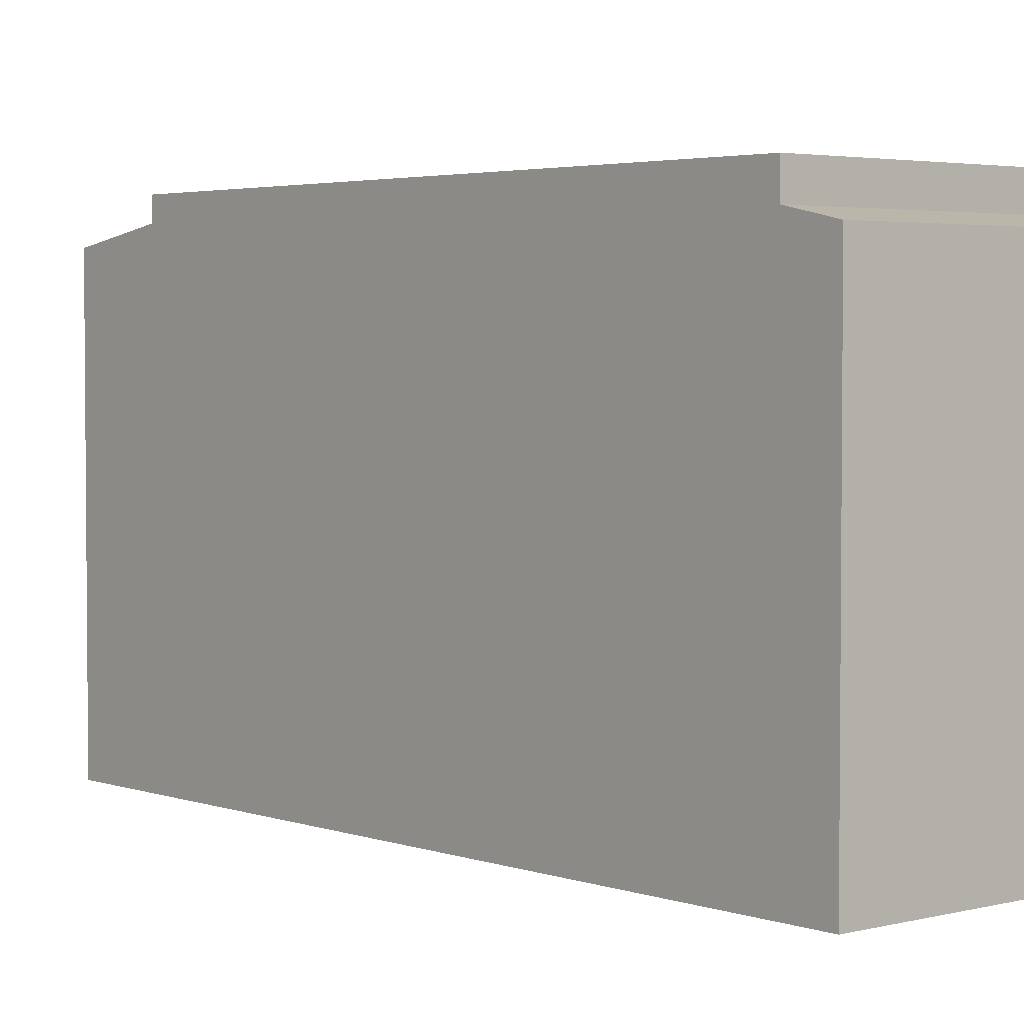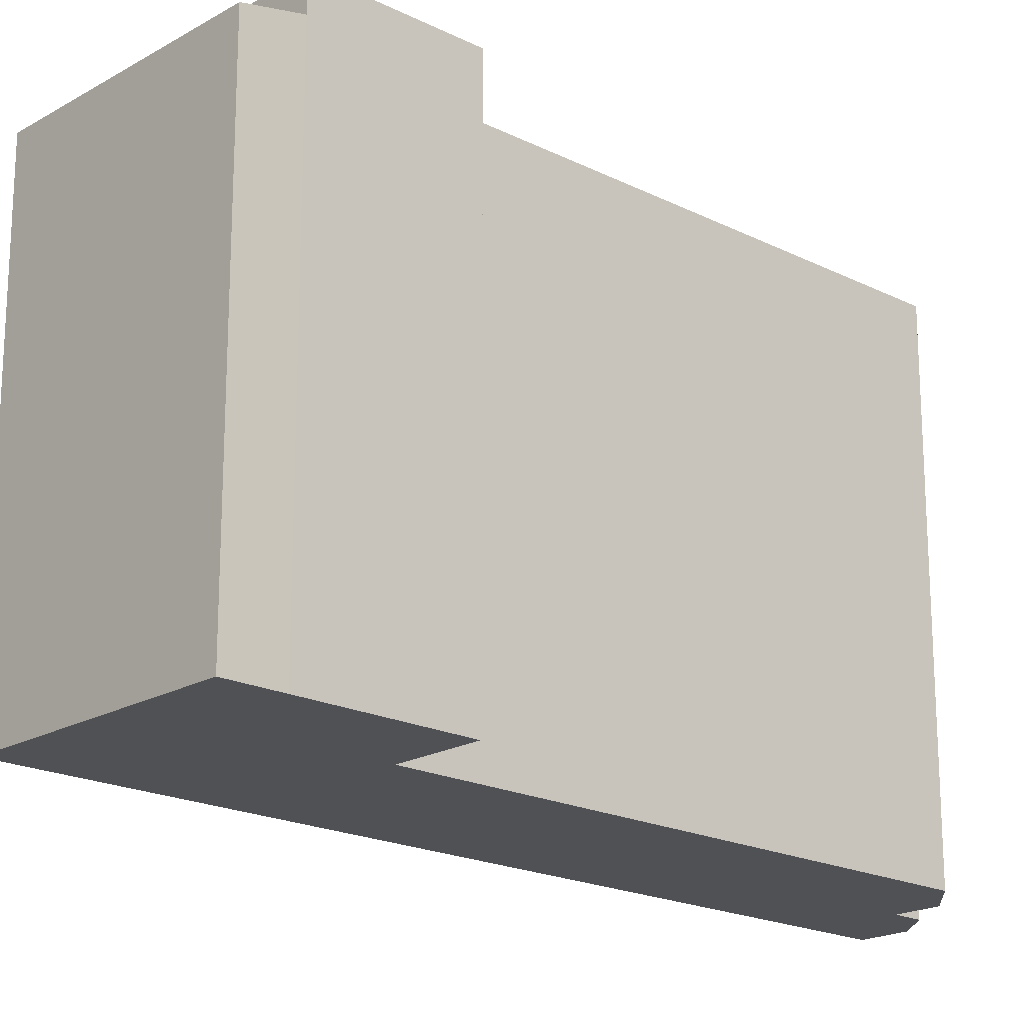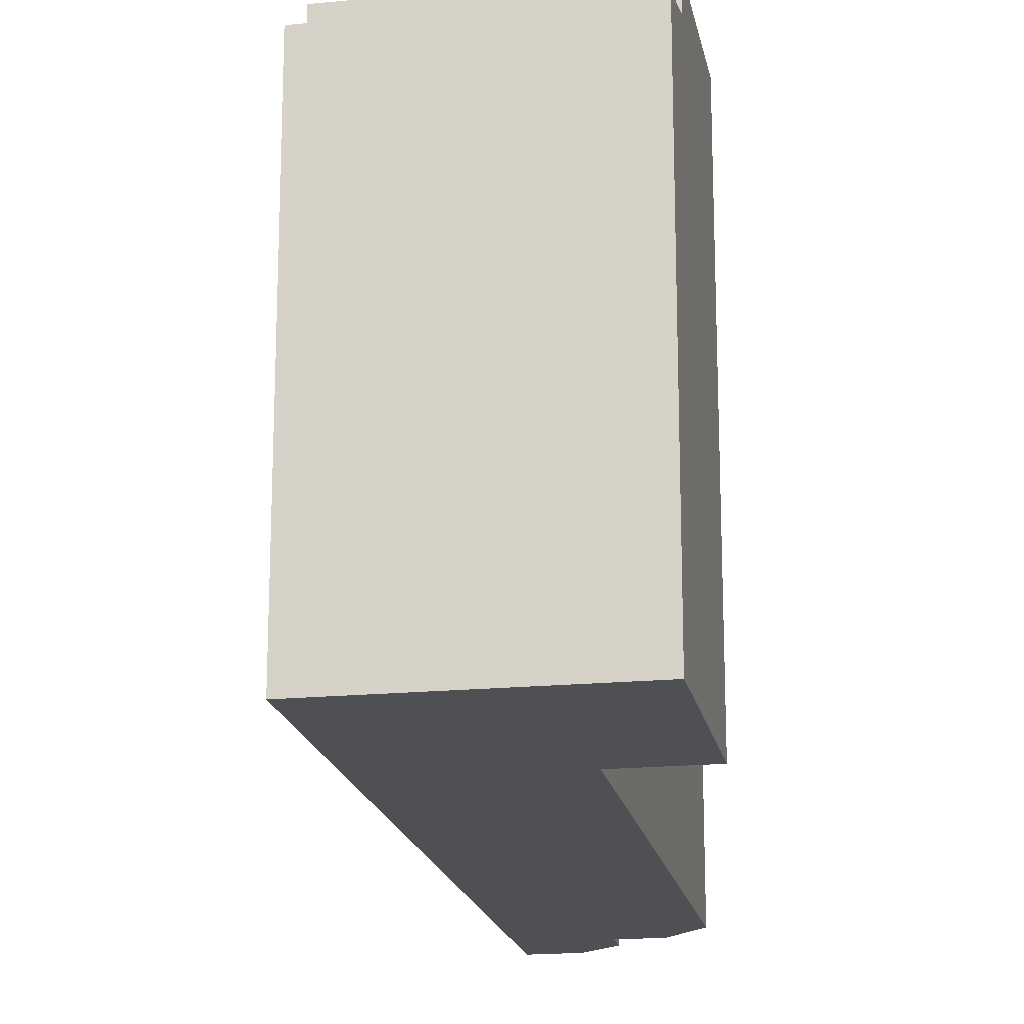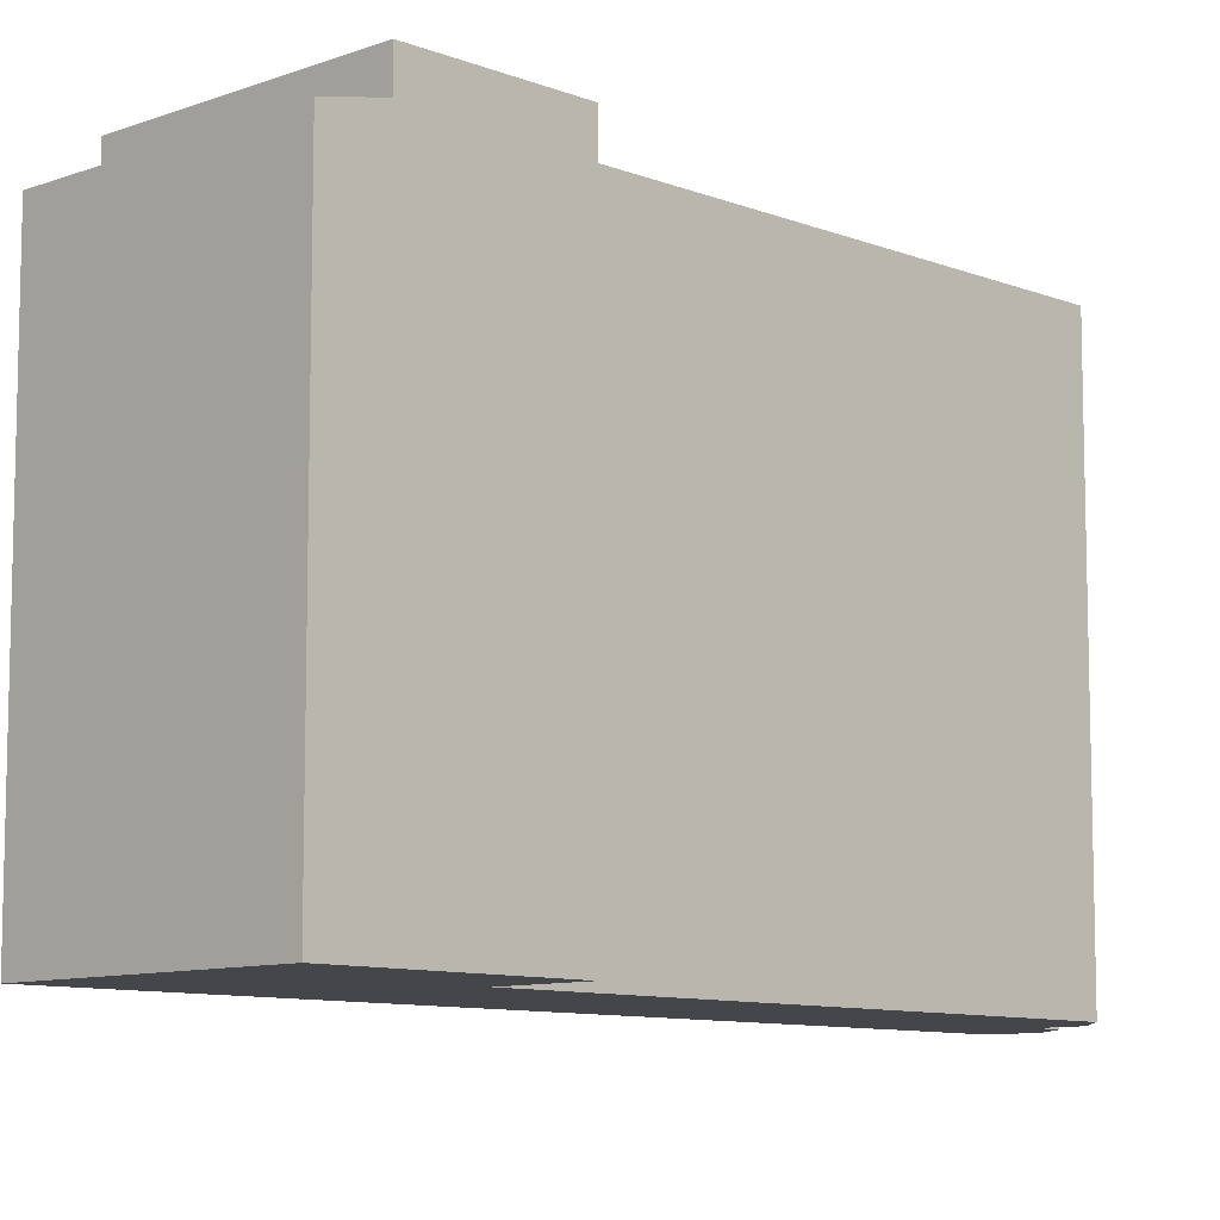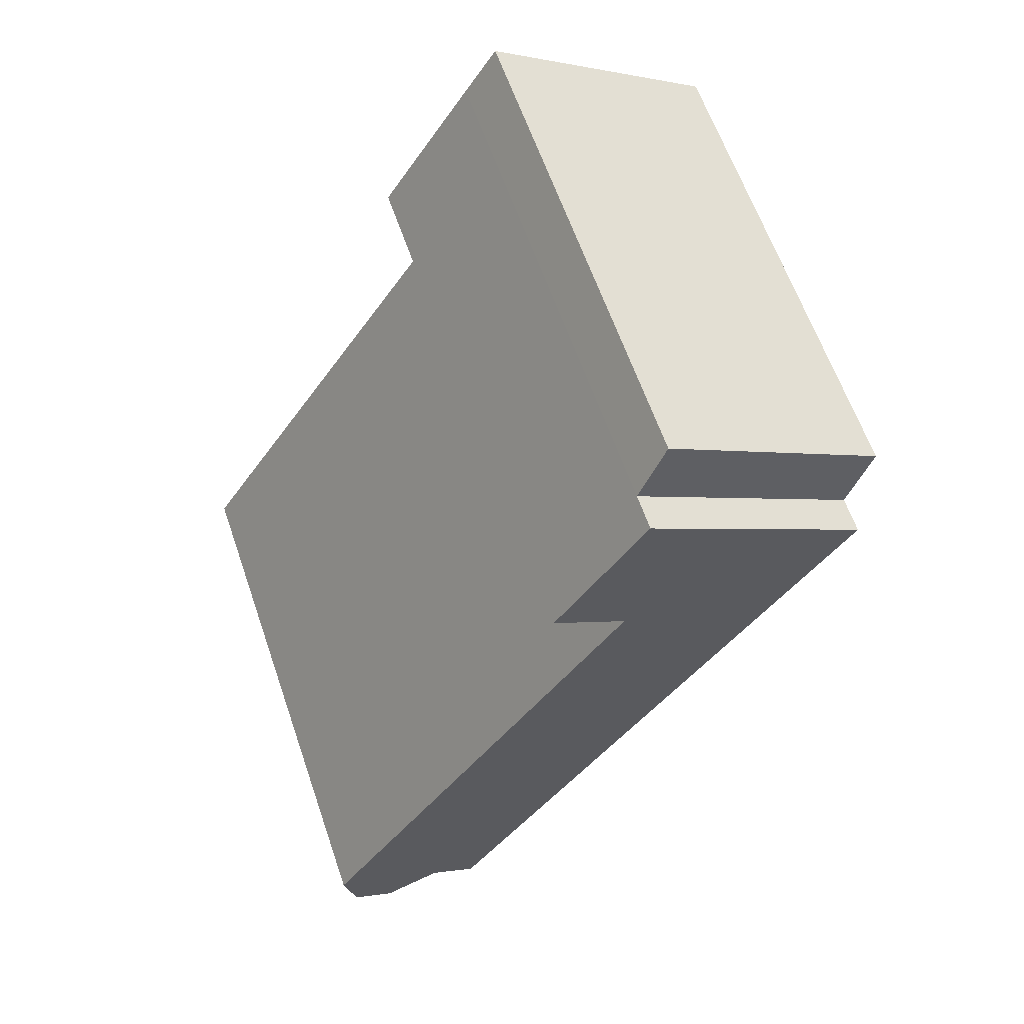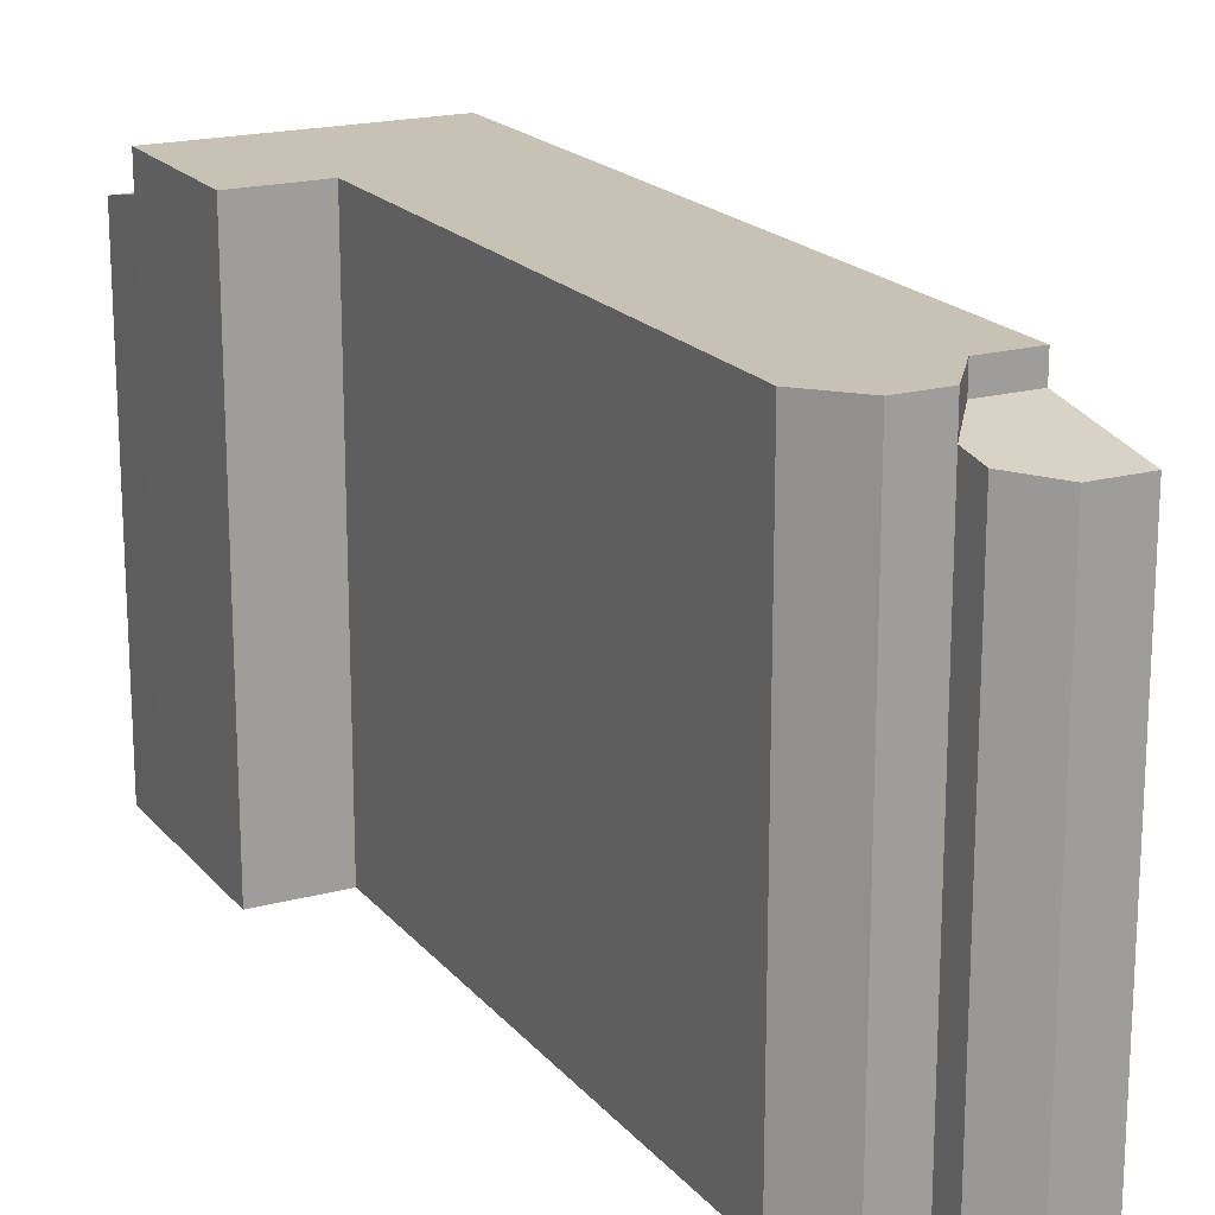
<metadata>
{"format":"obj","ext":"obj","renderer":"f3d","projection":"perspective","resolution":1024,"background":"white","views":[{"elev":3.3,"azim":-73.3,"up":"+Y"},{"elev":-19.6,"azim":14.4,"up":"+Y"},{"elev":-18.6,"azim":-22.1,"up":"+Y"},{"elev":-9.4,"azim":11.5,"up":"+Y"},{"elev":62.2,"azim":161.0,"up":"+Z"},{"elev":19.0,"azim":120.1,"up":"+Y"}]}
</metadata>
<code>
v 4.021 5.964 -8.324
v 6.215 5.964 -8.221
v 5.319 5.964 -8.795
v -0.7998 5.965 4.456
v 4.021 5.964 -8.324
v 3.005 5.965 -8.976
v -6.218 5.965 5.414
v -0.7998 5.965 4.456
v 3.005 5.965 -8.976
v -0.7998 5.965 4.456
v 6.479 5.964 -6.9
v 4.021 5.964 -8.324
v 4.021 5.964 -8.324
v 6.479 5.964 -6.9
v 6.215 5.964 -8.221
v -1.149 5.965 8.663
v 0.8692 5.964 5.526
v -0.7998 5.965 4.456
v -6.218 5.965 5.414
v -1.149 5.965 8.663
v -0.7998 5.965 4.456
v -4.039 5.045 7.589
v -3.861 5.114 7.314
v -5.128 5.114 6.502
v -5.305 5.045 6.777
v -2.772 5.046 8.401
v -2.594 5.114 8.126
v -3.861 5.114 7.314
v -4.039 5.045 7.589
v -4.217 4.977 7.865
v -4.039 5.045 7.589
v -5.305 5.045 6.777
v -5.483 4.977 7.053
v -2.95 4.977 8.676
v -2.772 5.046 8.401
v -4.039 5.045 7.589
v -4.217 4.977 7.865
v -6.218 5.182 5.414
v -5.305 5.045 6.777
v -5.128 5.114 6.502
v -6.926 4.908 6.518
v -5.305 5.045 6.777
v -6.218 5.182 5.414
v -6.218 5.182 5.414
v -5.128 5.114 6.502
v -3.861 5.114 7.314
v -3.861 5.114 7.314
v -2.594 5.114 8.126
v -1.149 5.183 8.663
v -6.218 5.182 5.414
v -3.861 5.114 7.314
v -1.149 5.183 8.663
v -2.772 5.046 8.401
v -1.149 5.183 8.663
v -2.594 5.114 8.126
v -6.926 4.908 6.518
v -4.217 4.977 7.865
v -5.483 4.977 7.053
v -6.926 4.908 6.518
v -5.483 4.977 7.053
v -5.305 5.045 6.777
v -6.926 4.908 6.518
v -1.863 4.908 9.763
v -4.217 4.977 7.865
v -2.95 4.977 8.676
v -1.863 4.908 9.763
v -2.772 5.046 8.401
v -4.217 4.977 7.865
v -1.863 4.908 9.763
v -2.95 4.977 8.676
v -2.772 5.046 8.401
v -1.863 4.908 9.763
v -1.149 5.183 8.663
v 3.005 5.402 -8.976
v 5.331 4.981 -10.43
v 4.343 4.979 -11.06
v 5.319 5.217 -8.795
v 5.694 5.098 -9.381
v 5.331 4.981 -10.43
v 3.005 5.402 -8.976
v 4.021 5.403 -8.324
v 5.331 4.981 -10.43
v 4.021 5.403 -8.324
v 5.319 5.217 -8.795
v 5.331 4.981 -10.43
v -6.218 5.182 5.414
v -1.149 5.183 8.663
v -1.149 5.965 8.663
v -6.218 5.965 5.414
v -0.1398 -5.856 7.094
v 0.8692 -5.856 5.526
v 0.8692 5.964 5.526
v -1.149 5.965 8.663
v -0.1398 -5.856 7.094
v 0.8692 5.964 5.526
v -1.149 5.965 8.663
v -1.149 5.183 8.663
v -0.1398 -5.856 7.094
v -1.149 5.183 8.663
v -1.149 -5.856 8.663
v -0.1398 -5.856 7.094
v -1.506 -5.856 9.213
v -1.149 -5.856 8.663
v -1.149 5.183 8.663
v -1.863 4.908 9.763
v -1.863 -5.856 9.763
v -1.506 -5.856 9.213
v -1.863 4.908 9.763
v -1.506 -5.856 9.213
v -1.149 5.183 8.663
v 0.8692 -5.856 5.526
v -0.7998 -5.856 4.456
v 0.8692 5.964 5.526
v -0.7998 5.965 4.456
v -0.7998 5.965 4.456
v -0.7998 -5.856 4.456
v 6.479 5.964 -6.9
v 6.479 -5.856 -6.9
v 6.215 -5.856 -8.221
v 6.479 5.964 -6.9
v 6.479 -5.856 -6.9
v 6.215 5.964 -8.221
v 5.319 5.964 -8.795
v 6.215 5.964 -8.221
v 5.319 5.217 -8.795
v 6.215 -5.856 -8.221
v 5.319 5.217 -8.795
v 6.215 5.964 -8.221
v 5.319 -5.856 -8.795
v 4.021 5.403 -8.324
v 4.021 5.964 -8.324
v 5.319 5.964 -8.795
v 5.319 5.217 -8.795
v 3.005 5.965 -8.976
v 4.021 5.403 -8.324
v 3.005 5.402 -8.976
v 4.021 5.964 -8.324
v -6.218 5.965 5.414
v -1.606 -5.856 -1.781
v -6.218 5.182 5.414
v -6.218 5.182 5.414
v -1.606 -5.856 -1.781
v -6.218 -5.856 5.414
v -1.606 -5.856 -1.781
v 3.005 5.965 -8.976
v 3.005 5.402 -8.976
v -1.606 -5.856 -1.781
v 3.005 5.402 -8.976
v 3.005 -5.856 -8.976
v -6.218 5.965 5.414
v 3.005 5.965 -8.976
v -1.606 -5.856 -1.781
v -6.926 4.908 6.518
v -6.218 -5.856 5.414
v -6.926 -5.856 6.518
v -6.218 5.182 5.414
v 3.005 5.402 -8.976
v 3.674 -5.856 -10.02
v 3.005 -5.856 -8.976
v 3.674 -5.856 -10.02
v 4.343 4.979 -11.06
v 4.343 -5.856 -11.06
v 3.005 5.402 -8.976
v 4.343 4.979 -11.06
v 3.674 -5.856 -10.02
v -4.394 -5.856 8.14
v -1.863 -5.856 9.763
v -1.863 4.908 9.763
v -6.926 4.908 6.518
v -6.926 -5.856 6.518
v -4.394 -5.856 8.14
v -6.926 4.908 6.518
v -4.394 -5.856 8.14
v -1.863 4.908 9.763
v 5.694 -5.856 -9.381
v 5.694 5.098 -9.381
v 5.319 -5.856 -8.795
v 5.319 5.217 -8.795
v 5.331 -5.856 -10.43
v 5.331 4.981 -10.43
v 5.694 -5.856 -9.381
v 5.694 5.098 -9.381
v 5.331 -5.856 -10.43
v 4.343 4.979 -11.06
v 5.331 4.981 -10.43
v 4.343 -5.856 -11.06
v -6.218 -5.856 5.414
v -0.7998 -5.856 4.456
v -4.394 -5.856 8.14
v -1.606 -5.856 -1.781
v -1.149 -5.856 8.663
v -1.506 -5.856 9.213
v -6.926 -5.856 6.518
v 3.005 -5.856 -8.976
v 6.479 -5.856 -6.9
v 5.319 -5.856 -8.795
v -1.863 -5.856 9.763
v -0.1398 -5.856 7.094
v 3.674 -5.856 -10.02
v 4.343 -5.856 -11.06
v 5.331 -5.856 -10.43
v 0.8692 -5.856 5.526
v 5.694 -5.856 -9.381
v 6.215 -5.856 -8.221
g CDNNDG02_0016290
f 1 2 3
f 4 5 6
f 7 8 9
f 10 11 12
f 13 14 15
f 16 17 18
f 19 20 21
f 22 23 24
f 25 22 24
f 26 27 28
f 29 26 28
f 30 31 32
f 33 30 32
f 34 35 36
f 37 34 36
f 38 39 40
f 41 42 43
f 44 45 46
f 47 48 49
f 50 51 52
f 53 54 55
f 56 57 58
f 59 60 61
f 62 63 64
f 65 66 67
f 68 69 70
f 71 72 73
f 74 75 76
f 77 78 79
f 80 81 82
f 83 84 85
f 86 87 88
f 89 86 88
f 90 91 92
f 93 94 95
f 96 97 98
f 99 100 101
f 102 103 104
f 105 106 107
f 108 109 110
f 111 112 113
f 114 113 112
f 115 116 117
f 118 117 116
f 119 120 121
f 119 122 120
f 123 124 125
f 126 127 128
f 127 126 129
f 130 131 132
f 132 133 130
f 134 135 136
f 134 137 135
f 138 139 140
f 141 142 143
f 144 145 146
f 147 148 149
f 150 151 152
f 153 154 155
f 154 153 156
f 157 158 159
f 160 161 162
f 163 164 165
f 166 167 168
f 169 170 171
f 172 173 174
f 175 176 177
f 177 176 178
f 179 180 181
f 181 180 182
f 183 184 185
f 184 183 186
f 187 188 189
f 187 190 188
f 189 191 192
f 193 187 189
f 190 194 195
f 194 196 195
f 189 192 197
f 189 198 191
f 199 200 201
f 188 202 198
f 189 188 198
f 196 201 203
f 196 204 195
f 190 195 188
f 194 199 196
f 199 201 196

</code>
